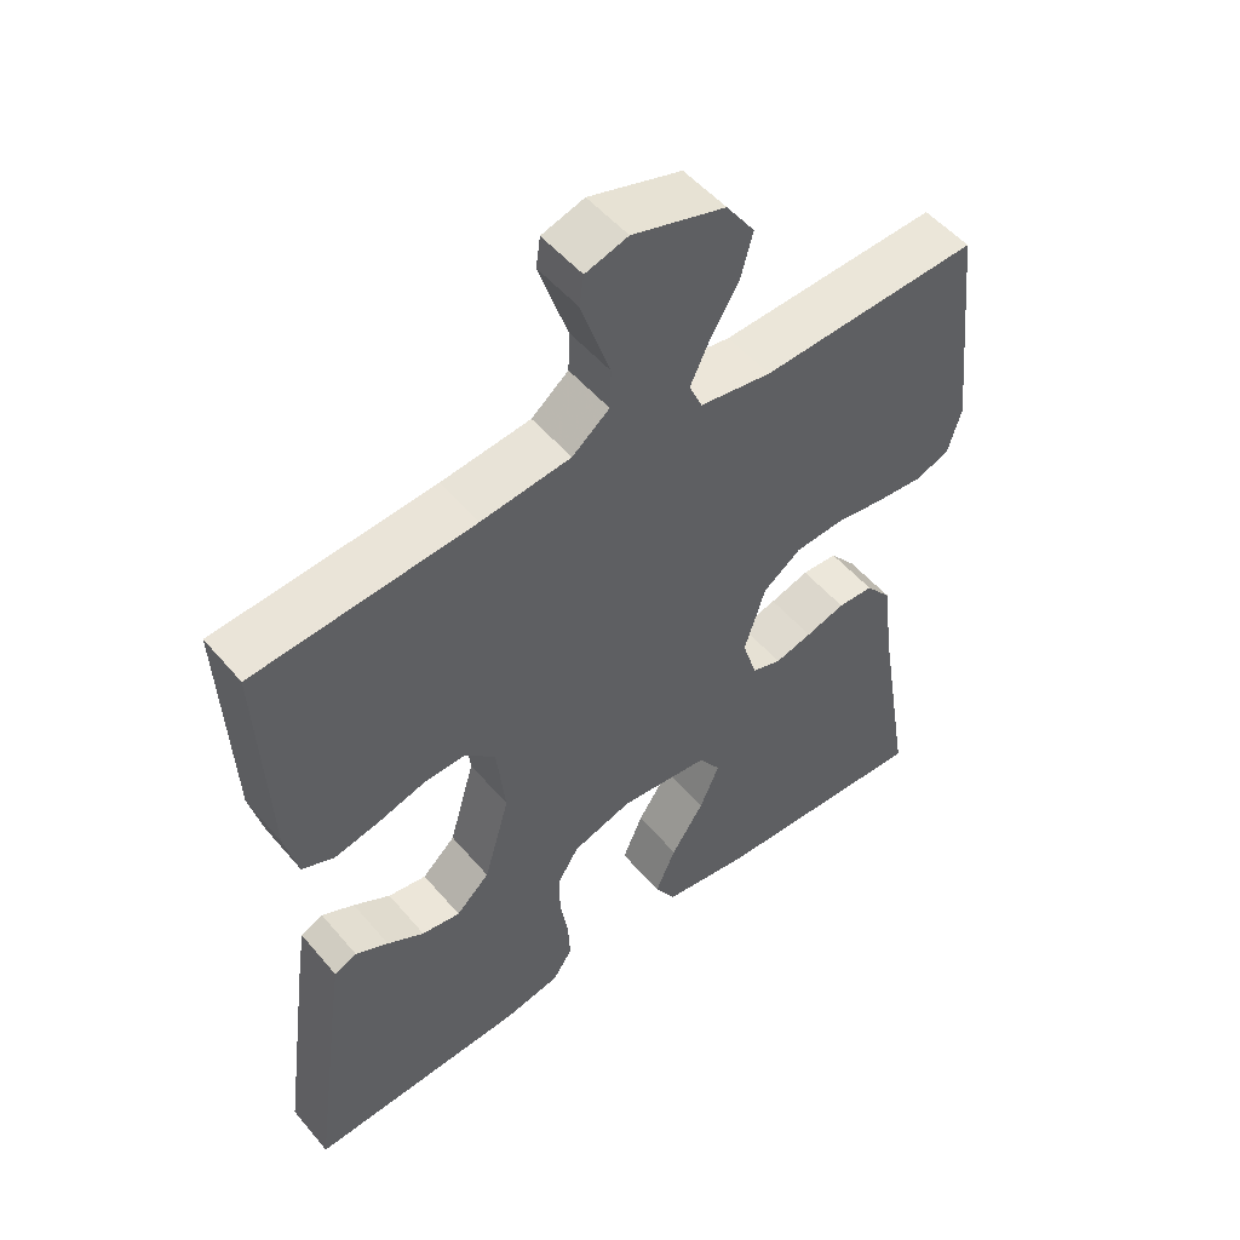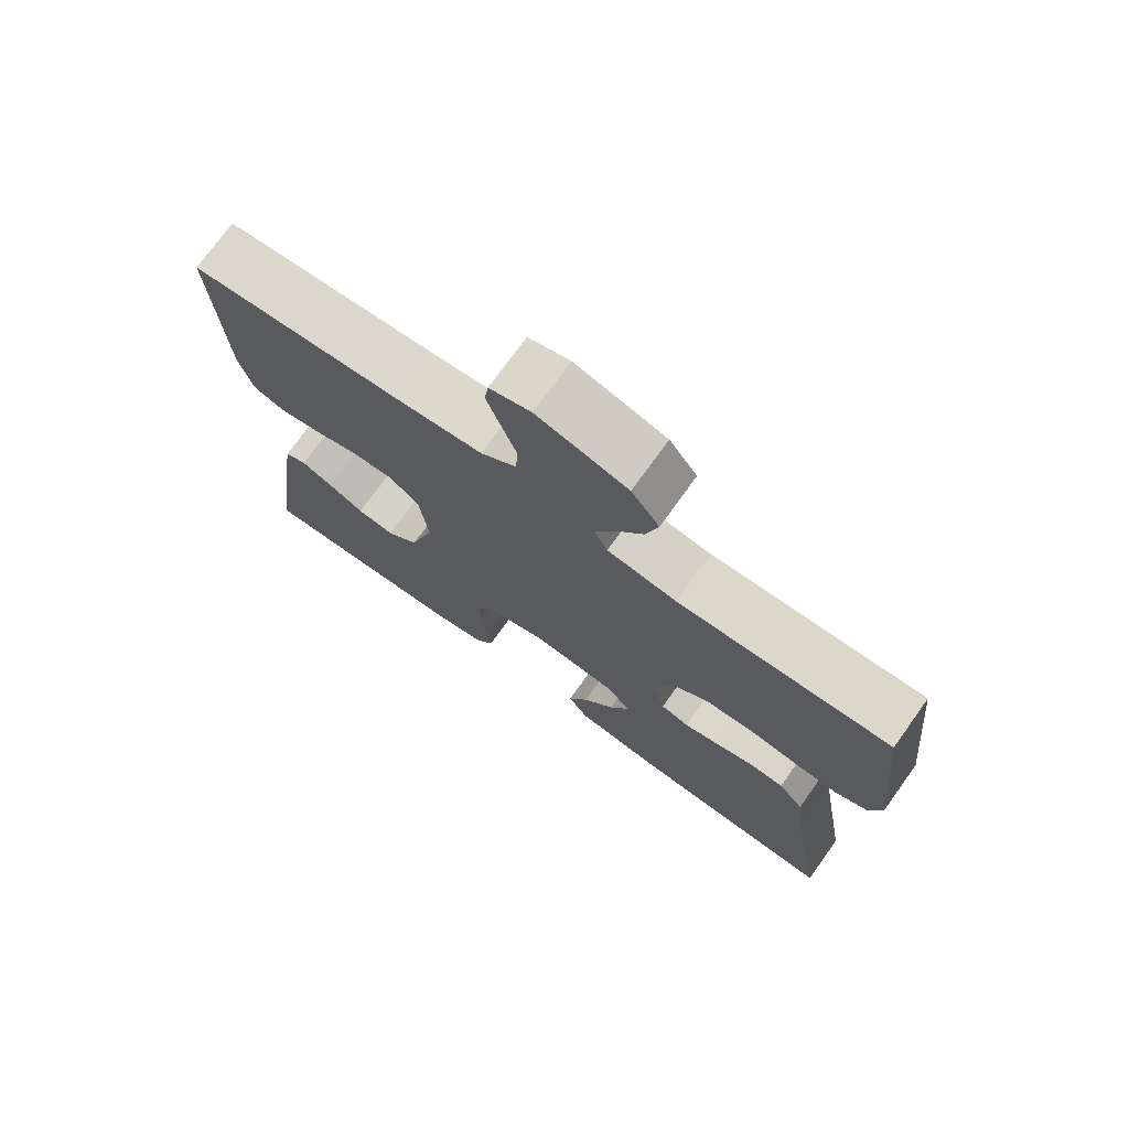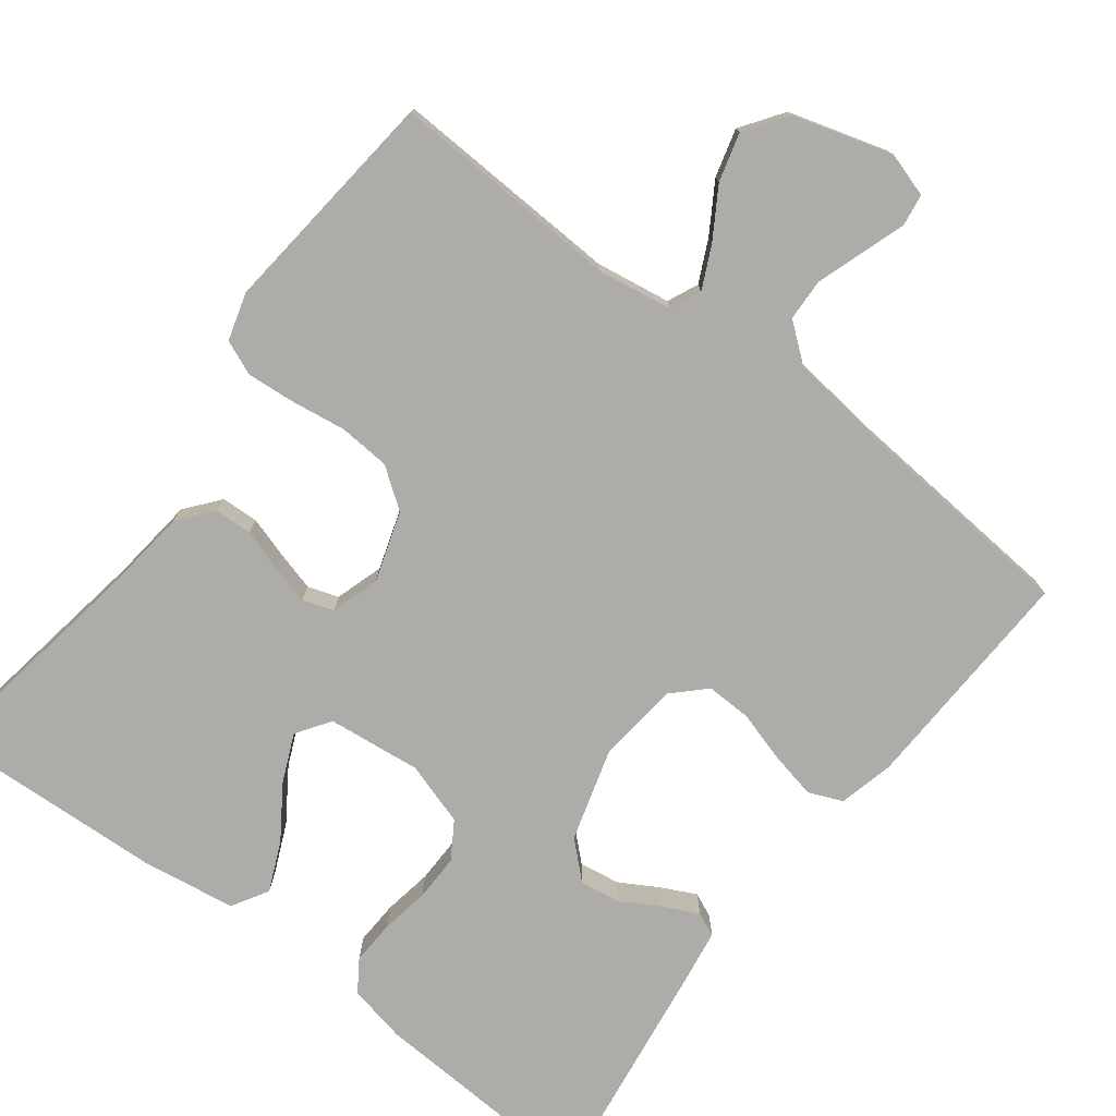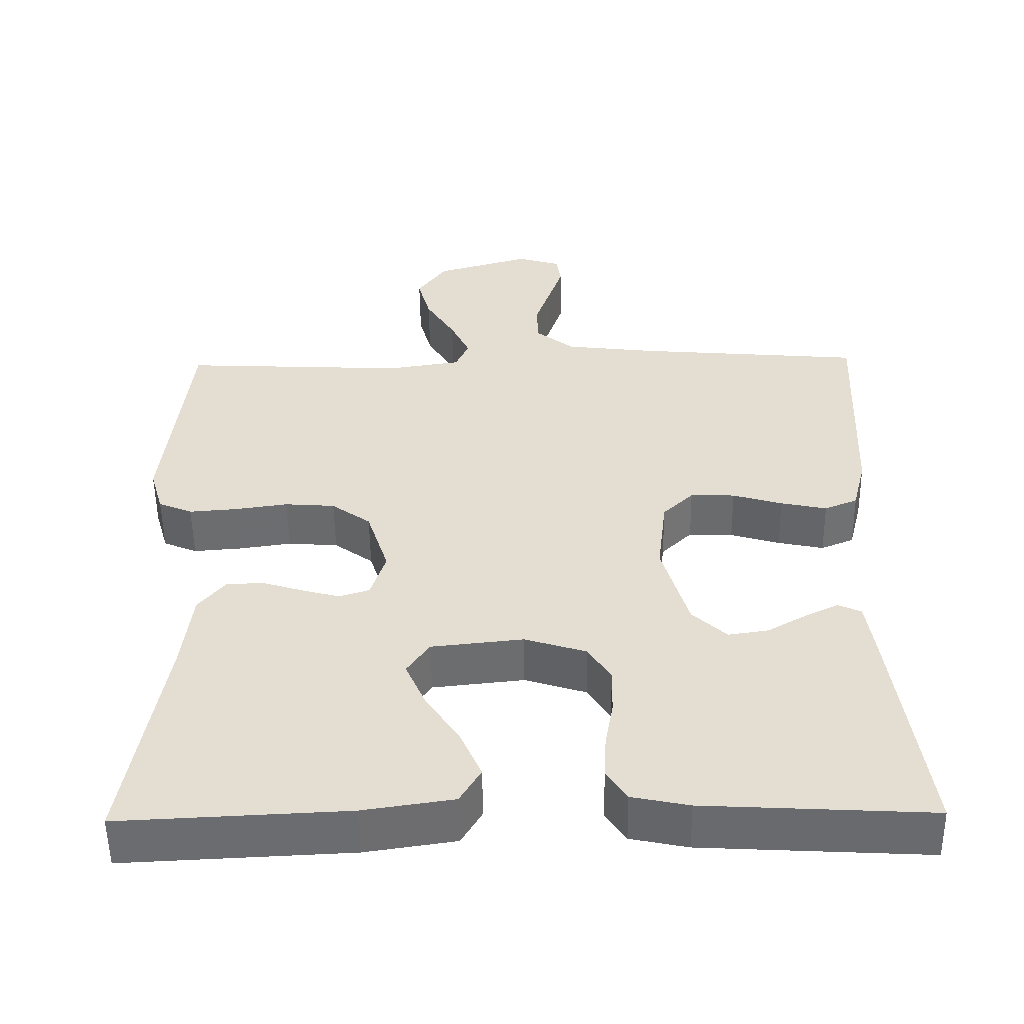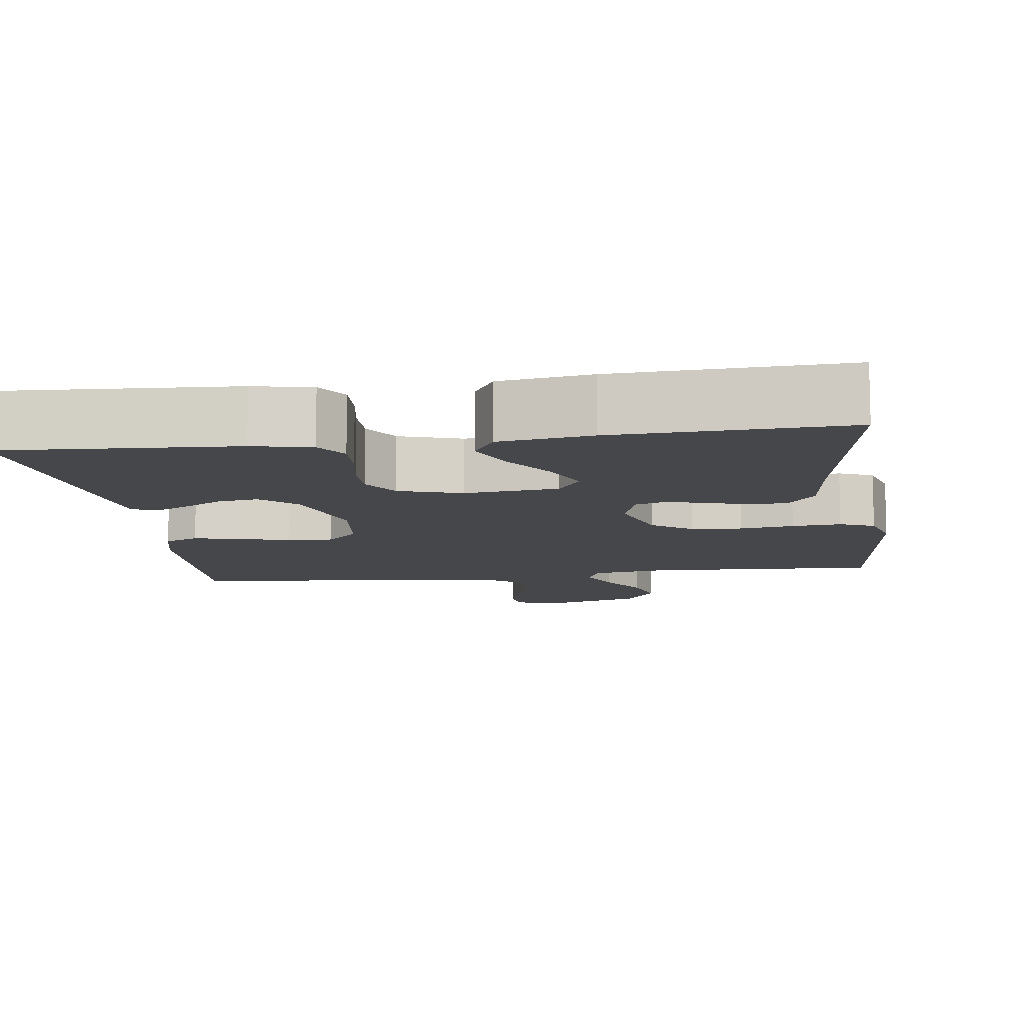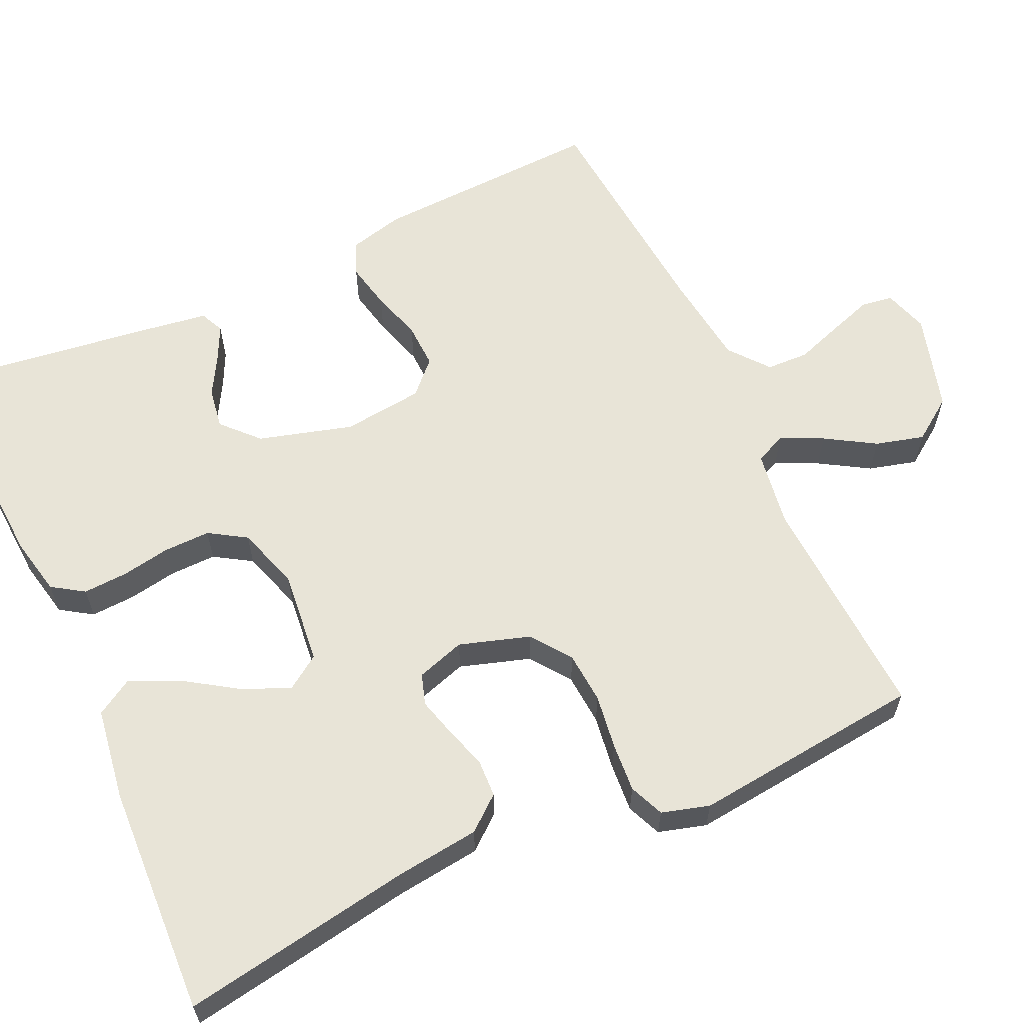
<metadata>
{"format":"obj","ext":"obj","renderer":"f3d","projection":"perspective","resolution":1024,"background":"white","views":[{"elev":51.6,"azim":141.1,"up":"+Z"},{"elev":74.4,"azim":-144.3,"up":"+Z"},{"elev":-76.6,"azim":-37.1,"up":"+Y"},{"elev":-53.5,"azim":0.8,"up":"+Z"},{"elev":-10.4,"azim":-172.2,"up":"+Y"},{"elev":61.3,"azim":-114.8,"up":"+Y"}]}
</metadata>
<code>
v -0.5 0.07 -0.5
v -0.45 0.07 -0.2
v -0.437 0.07 -0.091
v -0.401 0.07 -0.047
v -0.352 0.07 -0.045
v -0.298 0.07 -0.062
v -0.247 0.07 -0.076
v -0.207 0.07 -0.063
v -0.187 0.07 0
v -0.216 0.07 0.091
v -0.268 0.07 0.129
v -0.335 0.07 0.134
v -0.405 0.07 0.124
v -0.469 0.07 0.119
v -0.514 0.07 0.138
v -0.532 0.07 0.2
v -0.5 0.07 0.5
v -0.2 0.07 0.485
v -0.102 0.07 0.5
v -0.084 0.07 0.54
v -0.11 0.07 0.595
v -0.149 0.07 0.659
v -0.166 0.07 0.722
v -0.127 0.07 0.777
v 0 0.07 0.814
v 0.058 0.07 0.796
v 0.064 0.07 0.755
v 0.045 0.07 0.698
v 0.024 0.07 0.637
v 0.026 0.07 0.582
v 0.077 0.07 0.541
v 0.2 0.07 0.526
v 0.5 0.07 0.5
v 0.487 0.07 0.2
v 0.469 0.07 0.128
v 0.425 0.07 0.11
v 0.364 0.07 0.123
v 0.298 0.07 0.143
v 0.239 0.07 0.145
v 0.198 0.07 0.105
v 0.186 0.07 0
v 0.221 0.07 -0.122
v 0.267 0.07 -0.165
v 0.32 0.07 -0.157
v 0.371 0.07 -0.128
v 0.416 0.07 -0.106
v 0.447 0.07 -0.12
v 0.459 0.07 -0.2
v 0.5 0.07 -0.5
v 0.2 0.07 -0.483
v 0.124 0.07 -0.467
v 0.097 0.07 -0.426
v 0.1 0.07 -0.368
v 0.111 0.07 -0.305
v 0.112 0.07 -0.244
v 0.082 0.07 -0.196
v 0 0.07 -0.17
v -0.122 0.07 -0.183
v -0.152 0.07 -0.227
v -0.125 0.07 -0.289
v -0.08 0.07 -0.357
v -0.052 0.07 -0.421
v -0.08 0.07 -0.468
v -0.2 0.07 -0.486
v -0.5 0 -0.5
v -0.45 0 -0.2
v -0.437 0 -0.091
v -0.401 0 -0.047
v -0.352 0 -0.045
v -0.298 0 -0.062
v -0.247 0 -0.076
v -0.207 0 -0.063
v -0.187 0 0
v -0.216 0 0.091
v -0.268 0 0.129
v -0.335 0 0.134
v -0.405 0 0.124
v -0.469 0 0.119
v -0.514 0 0.138
v -0.532 0 0.2
v -0.5 0 0.5
v -0.2 0 0.485
v -0.102 0 0.5
v -0.084 0 0.54
v -0.11 0 0.595
v -0.149 0 0.659
v -0.166 0 0.722
v -0.127 0 0.777
v 0 0 0.814
v 0.058 0 0.796
v 0.064 0 0.755
v 0.045 0 0.698
v 0.024 0 0.637
v 0.026 0 0.582
v 0.077 0 0.541
v 0.2 0 0.526
v 0.5 0 0.5
v 0.487 0 0.2
v 0.469 0 0.128
v 0.425 0 0.11
v 0.364 0 0.123
v 0.298 0 0.143
v 0.239 0 0.145
v 0.198 0 0.105
v 0.186 0 0
v 0.221 0 -0.122
v 0.267 0 -0.165
v 0.32 0 -0.157
v 0.371 0 -0.128
v 0.416 0 -0.106
v 0.447 0 -0.12
v 0.459 0 -0.2
v 0.5 0 -0.5
v 0.2 0 -0.483
v 0.124 0 -0.467
v 0.097 0 -0.426
v 0.1 0 -0.368
v 0.111 0 -0.305
v 0.112 0 -0.244
v 0.082 0 -0.196
v 0 0 -0.17
v -0.122 0 -0.183
v -0.152 0 -0.227
v -0.125 0 -0.289
v -0.08 0 -0.357
v -0.052 0 -0.421
v -0.08 0 -0.468
v -0.2 0 -0.486
f 64 1 2
f 63 64 2
f 62 63 2
f 61 62 2
f 60 61 2
f 4 5 6
f 3 4 6
f 2 3 6
f 60 2 6
f 59 60 6
f 58 59 6 7
f 57 58 7 8
f 56 57 8 9
f 52 53 54
f 51 52 54
f 50 51 54
f 49 50 54
f 48 49 54
f 47 48 54
f 46 47 54
f 45 46 54
f 44 45 54
f 43 44 54 55
f 42 43 55 56
f 36 37 38
f 35 36 38
f 34 35 38
f 33 34 38
f 32 33 38
f 31 32 38 39
f 30 31 39 40
f 27 28 29
f 26 27 29
f 25 26 29
f 24 25 29
f 23 24 29
f 22 23 29
f 21 22 29
f 20 21 29 30
f 30 40 41
f 20 30 41
f 19 20 41
f 16 17 18
f 15 16 18
f 14 15 18
f 13 14 18
f 12 13 18
f 11 12 18 19
f 56 9 10
f 42 56 10
f 41 42 10
f 19 41 10
f 10 11 19
f 66 65 128
f 66 128 127
f 66 127 126
f 66 126 125
f 66 125 124
f 70 69 68
f 70 68 67
f 70 67 66
f 70 66 124
f 70 124 123
f 71 70 123 122
f 72 71 122 121
f 73 72 121 120
f 118 117 116
f 118 116 115
f 118 115 114
f 118 114 113
f 118 113 112
f 118 112 111
f 118 111 110
f 118 110 109
f 118 109 108
f 119 118 108 107
f 120 119 107 106
f 102 101 100
f 102 100 99
f 102 99 98
f 102 98 97
f 102 97 96
f 103 102 96 95
f 104 103 95 94
f 93 92 91
f 93 91 90
f 93 90 89
f 93 89 88
f 93 88 87
f 93 87 86
f 93 86 85
f 94 93 85 84
f 105 104 94
f 105 94 84
f 105 84 83
f 82 81 80
f 82 80 79
f 82 79 78
f 82 78 77
f 82 77 76
f 83 82 76 75
f 74 73 120
f 74 120 106
f 74 106 105
f 74 105 83
f 83 75 74
f 1 65 66 2
f 2 66 67 3
f 3 67 68 4
f 4 68 69 5
f 5 69 70 6
f 6 70 71 7
f 7 71 72 8
f 8 72 73 9
f 9 73 74 10
f 10 74 75 11
f 11 75 76 12
f 12 76 77 13
f 13 77 78 14
f 14 78 79 15
f 15 79 80 16
f 16 80 81 17
f 17 81 82 18
f 18 82 83 19
f 19 83 84 20
f 20 84 85 21
f 21 85 86 22
f 22 86 87 23
f 23 87 88 24
f 24 88 89 25
f 25 89 90 26
f 26 90 91 27
f 27 91 92 28
f 28 92 93 29
f 29 93 94 30
f 30 94 95 31
f 31 95 96 32
f 32 96 97 33
f 33 97 98 34
f 34 98 99 35
f 35 99 100 36
f 36 100 101 37
f 37 101 102 38
f 38 102 103 39
f 39 103 104 40
f 40 104 105 41
f 41 105 106 42
f 42 106 107 43
f 43 107 108 44
f 44 108 109 45
f 45 109 110 46
f 46 110 111 47
f 47 111 112 48
f 48 112 113 49
f 49 113 114 50
f 50 114 115 51
f 51 115 116 52
f 52 116 117 53
f 53 117 118 54
f 54 118 119 55
f 55 119 120 56
f 56 120 121 57
f 57 121 122 58
f 58 122 123 59
f 59 123 124 60
f 60 124 125 61
f 61 125 126 62
f 62 126 127 63
f 63 127 128 64
f 64 128 65 1

</code>
